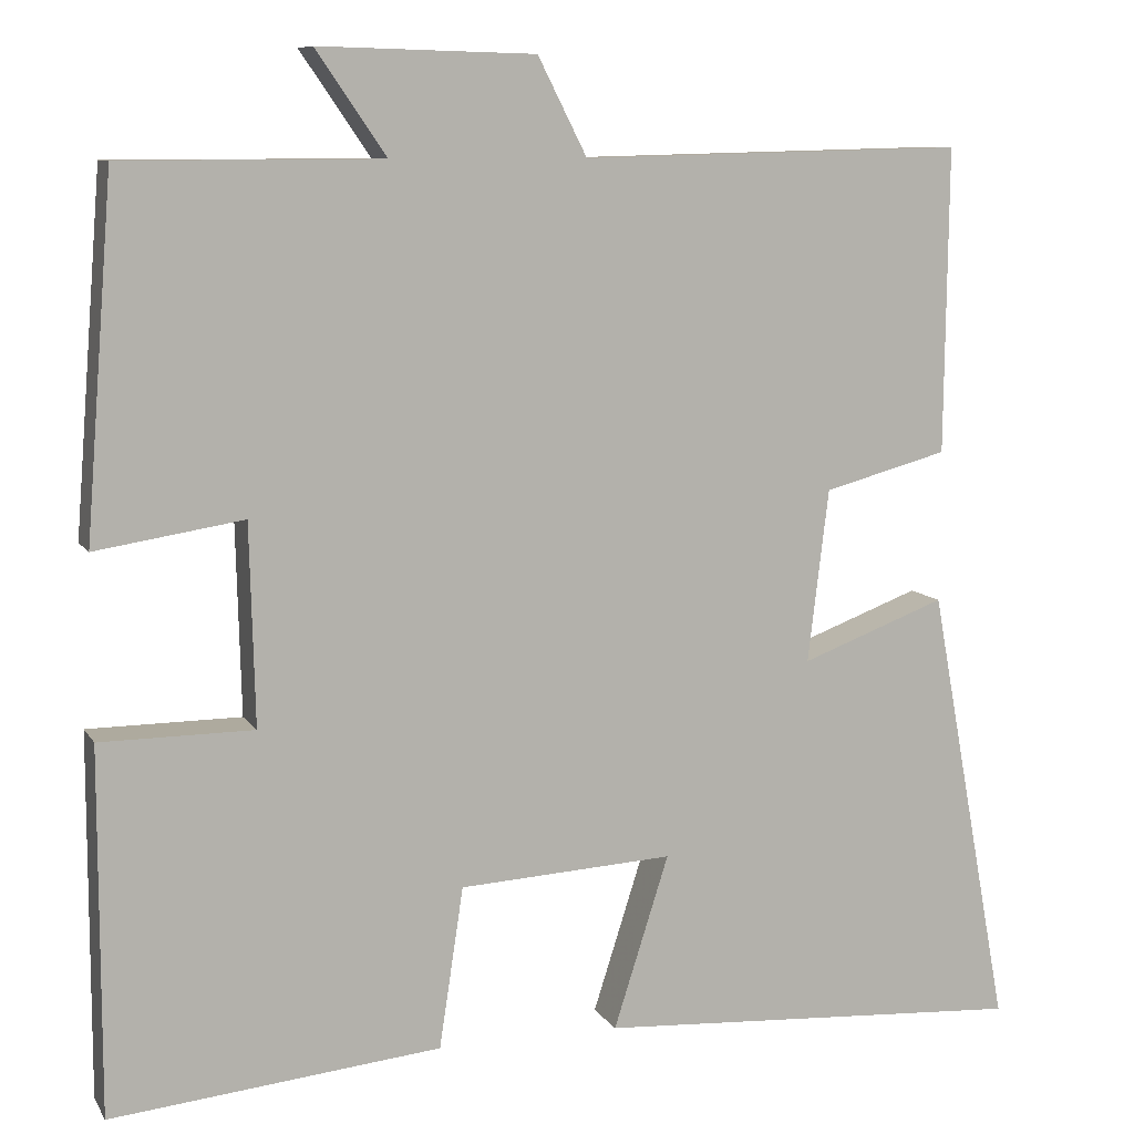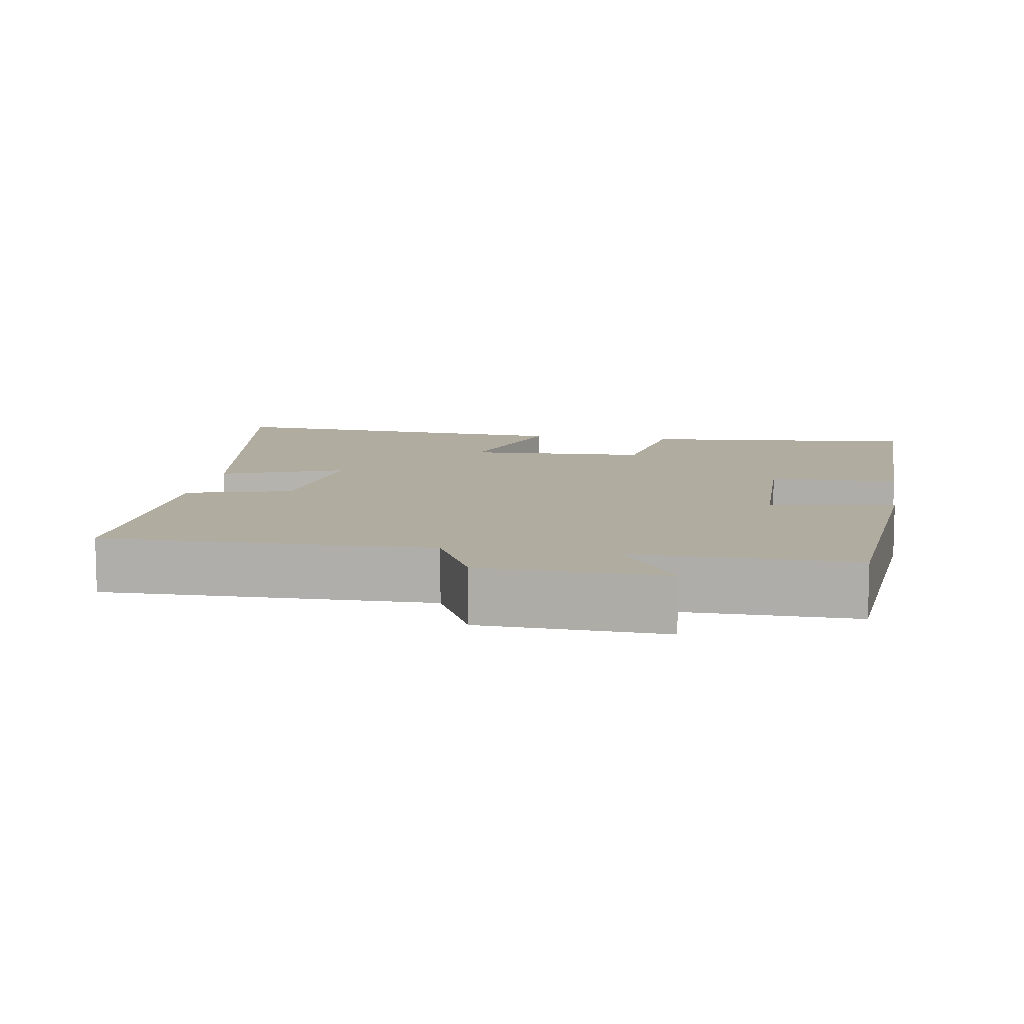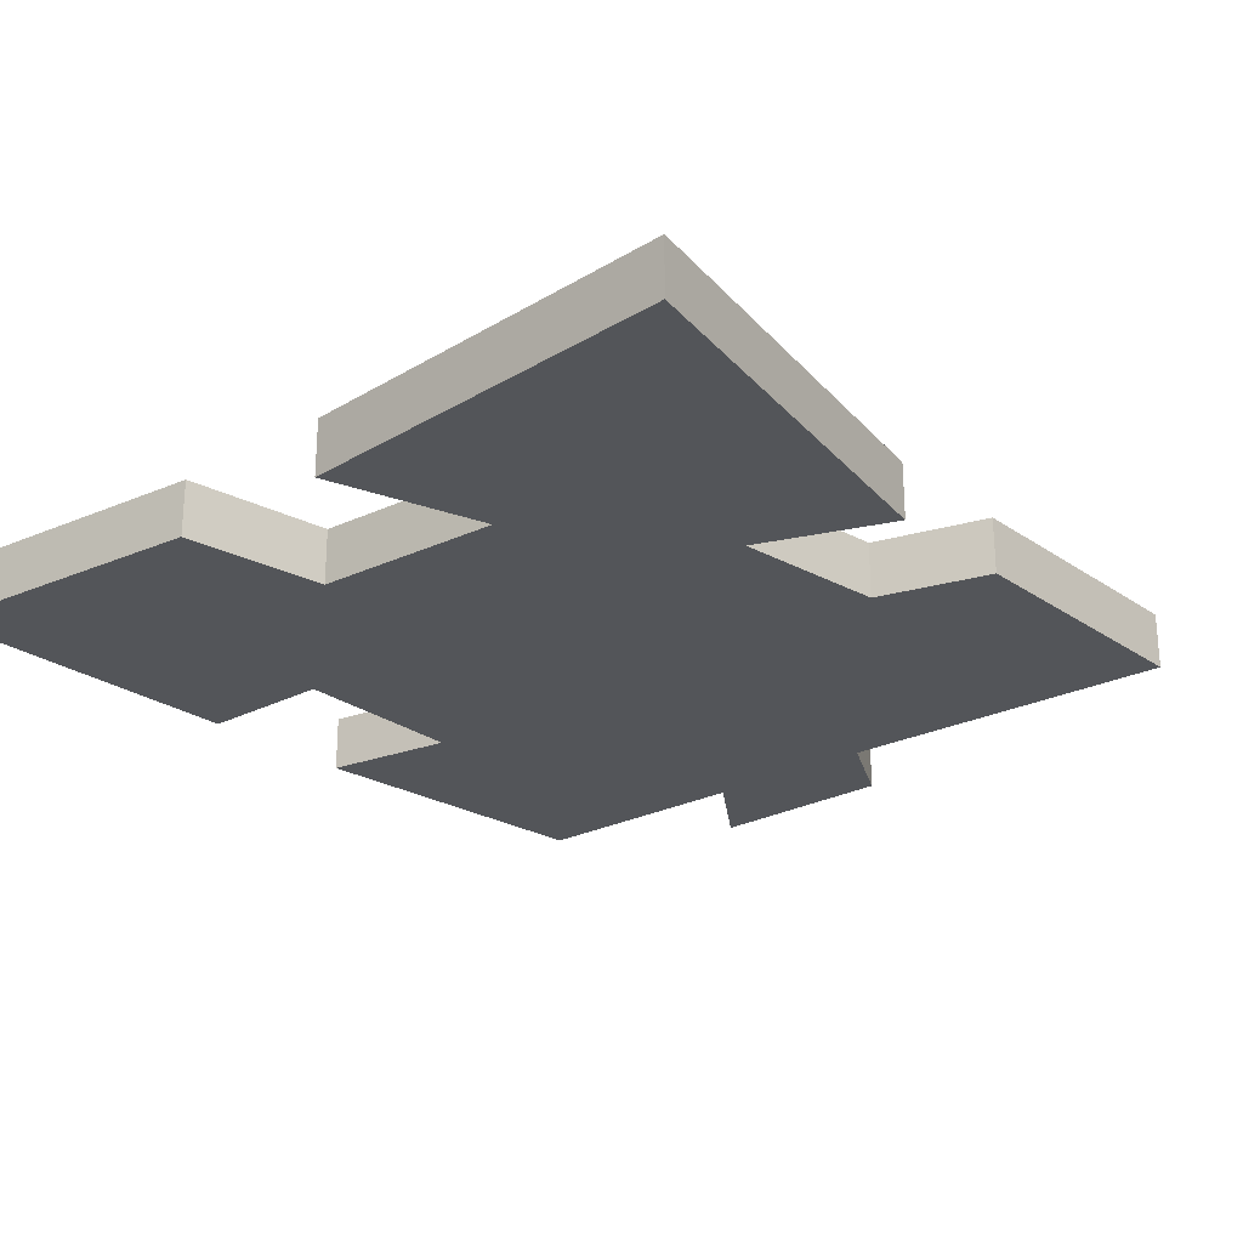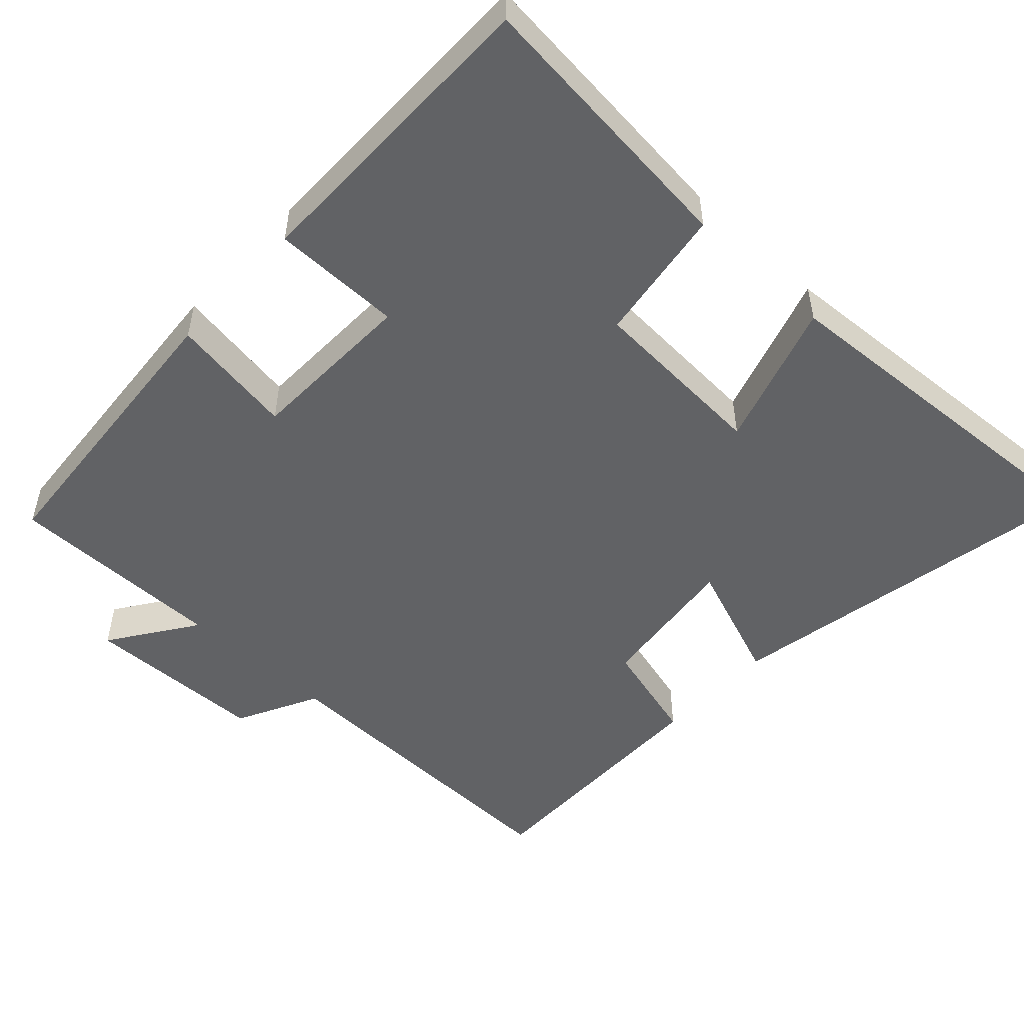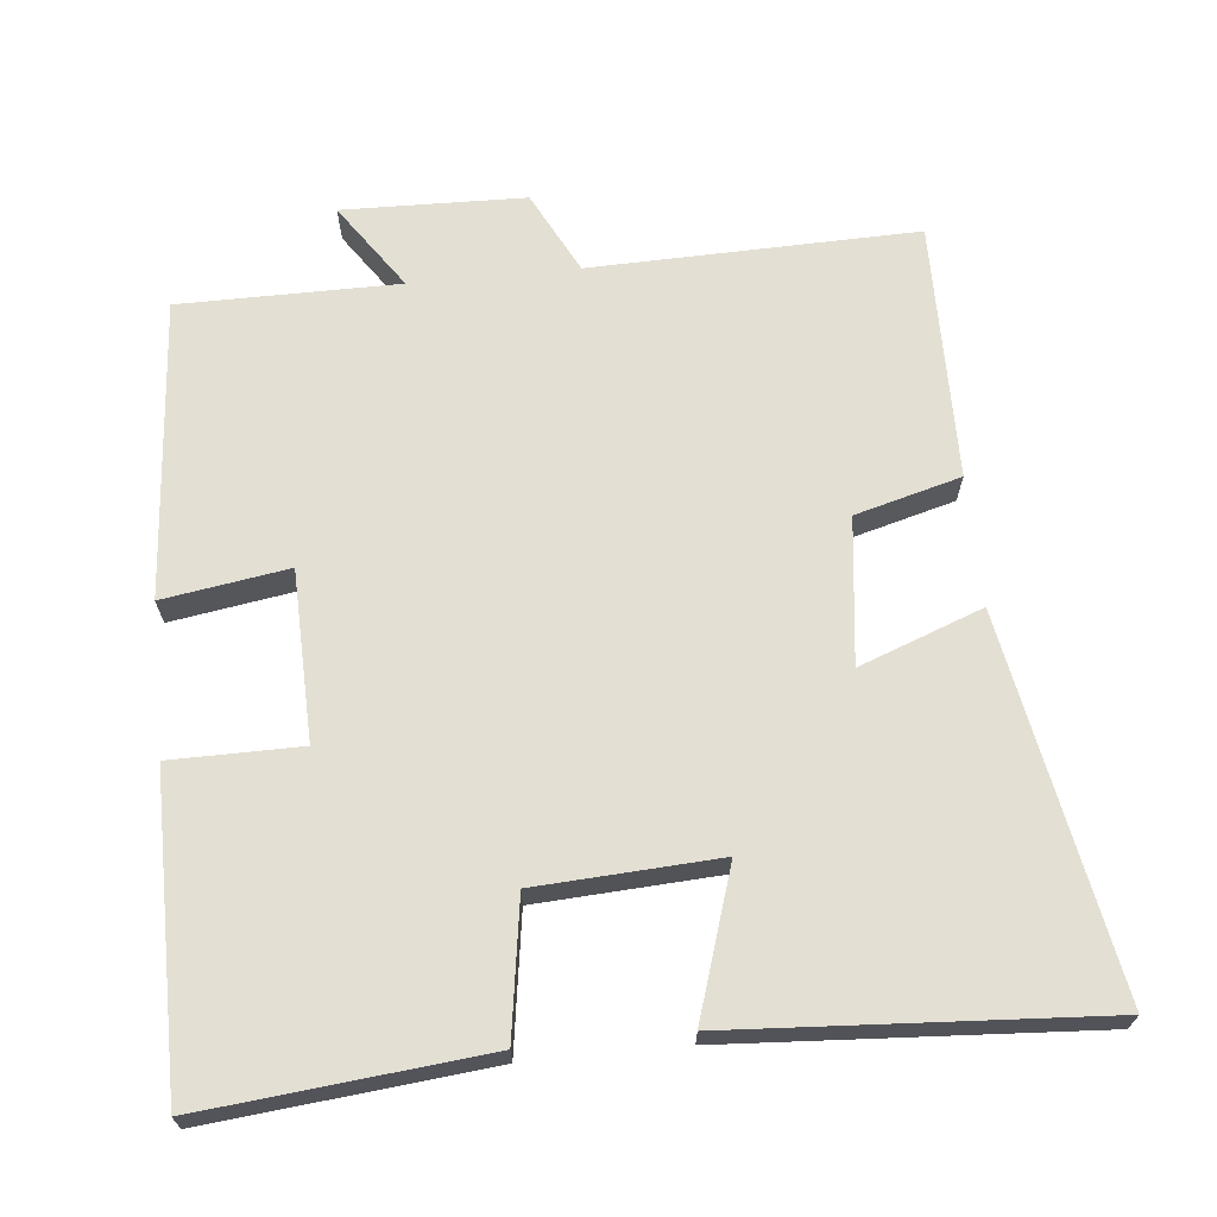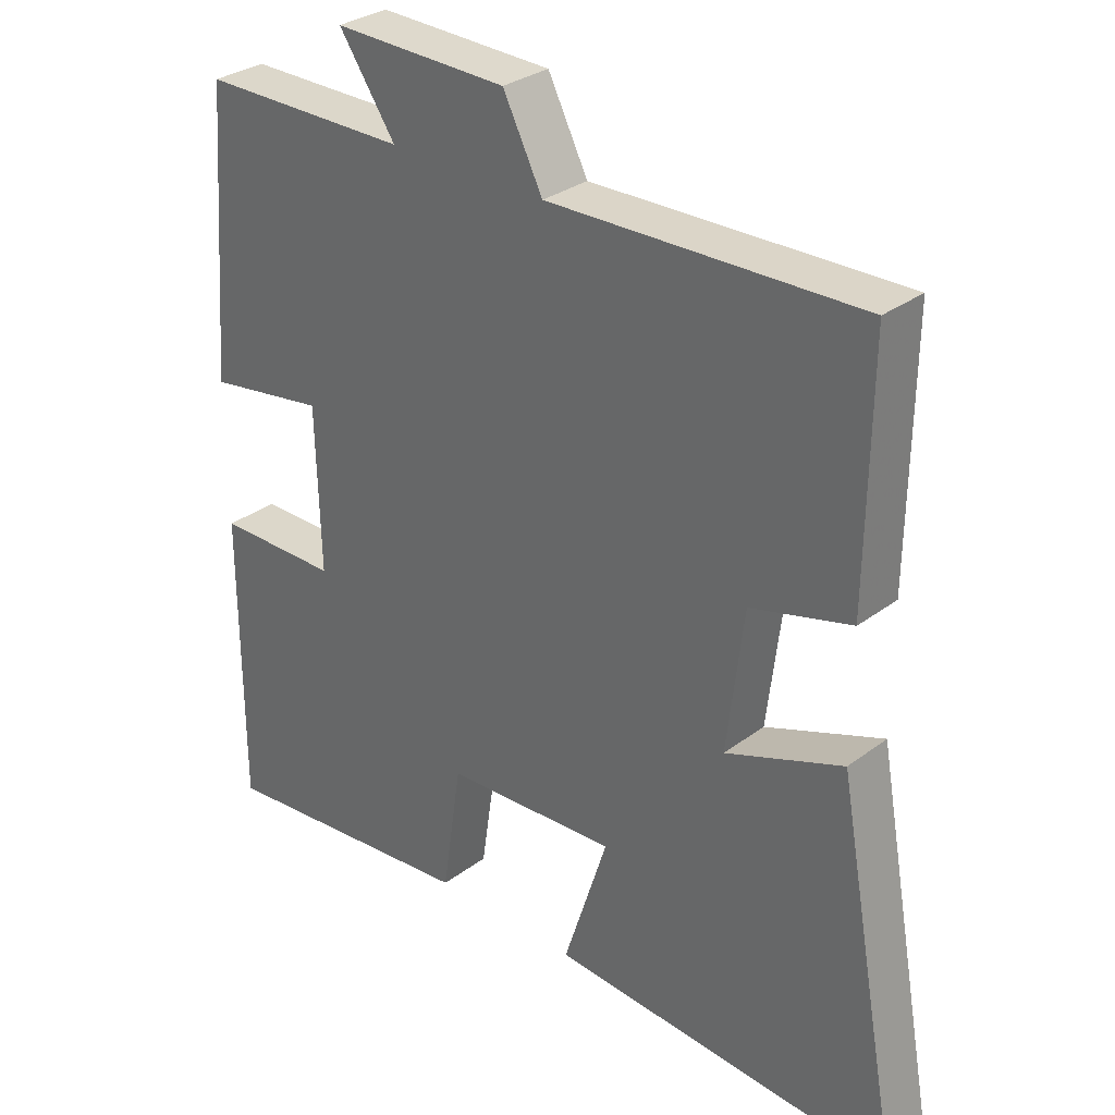
<metadata>
{"format":"obj","ext":"obj","renderer":"f3d","projection":"perspective","resolution":1024,"background":"white","views":[{"elev":9.1,"azim":160.8,"up":"+Z"},{"elev":10.1,"azim":9.8,"up":"+Y"},{"elev":-24.4,"azim":-139.1,"up":"+Y"},{"elev":-50.6,"azim":137.1,"up":"+Y"},{"elev":67.1,"azim":174.3,"up":"+Y"},{"elev":30.8,"azim":-136.9,"up":"+Z"}]}
</metadata>
<code>
v -0.504 0.07 0.511
v -0.058 0.07 0.5
v -0.001 0.07 0.612
v 0.249 0.07 0.618
v 0.168 0.07 0.5
v 0.468 0.07 0.499
v 0.5 0.07 0.09
v 0.329 0.07 0.117
v 0.323 0.07 -0.115
v 0.5 0.07 -0.116
v 0.5 0.07 -0.538
v 0.118 0.07 -0.5
v 0.09 0.07 -0.314
v -0.158 0.07 -0.3
v -0.094 0.07 -0.5
v -0.594 0.07 -0.531
v -0.5 0.07 -0.018
v -0.332 0.07 -0.081
v -0.356 0.07 0.119
v -0.5 0.07 0.158
v -0.504 0 0.511
v -0.058 0 0.5
v -0.001 0 0.612
v 0.249 0 0.618
v 0.168 0 0.5
v 0.468 0 0.499
v 0.5 0 0.09
v 0.329 0 0.117
v 0.323 0 -0.115
v 0.5 0 -0.116
v 0.5 0 -0.538
v 0.118 0 -0.5
v 0.09 0 -0.314
v -0.158 0 -0.3
v -0.094 0 -0.5
v -0.594 0 -0.531
v -0.5 0 -0.018
v -0.332 0 -0.081
v -0.356 0 0.119
v -0.5 0 0.158
f 19 20 1 2
f 18 19 2
f 16 17 18
f 15 16 18
f 14 15 18
f 18 2 3
f 14 18 3
f 13 14 3
f 11 12 13
f 10 11 13
f 9 10 13
f 8 9 13 3
f 5 6 7 8
f 5 8 3
f 3 4 5
f 22 21 40 39
f 22 39 38
f 38 37 36
f 38 36 35
f 38 35 34
f 23 22 38
f 23 38 34
f 23 34 33
f 33 32 31
f 33 31 30
f 33 30 29
f 23 33 29 28
f 28 27 26 25
f 23 28 25
f 25 24 23
f 1 21 22 2
f 2 22 23 3
f 3 23 24 4
f 4 24 25 5
f 5 25 26 6
f 6 26 27 7
f 7 27 28 8
f 8 28 29 9
f 9 29 30 10
f 10 30 31 11
f 11 31 32 12
f 12 32 33 13
f 13 33 34 14
f 14 34 35 15
f 15 35 36 16
f 16 36 37 17
f 17 37 38 18
f 18 38 39 19
f 19 39 40 20
f 20 40 21 1

</code>
